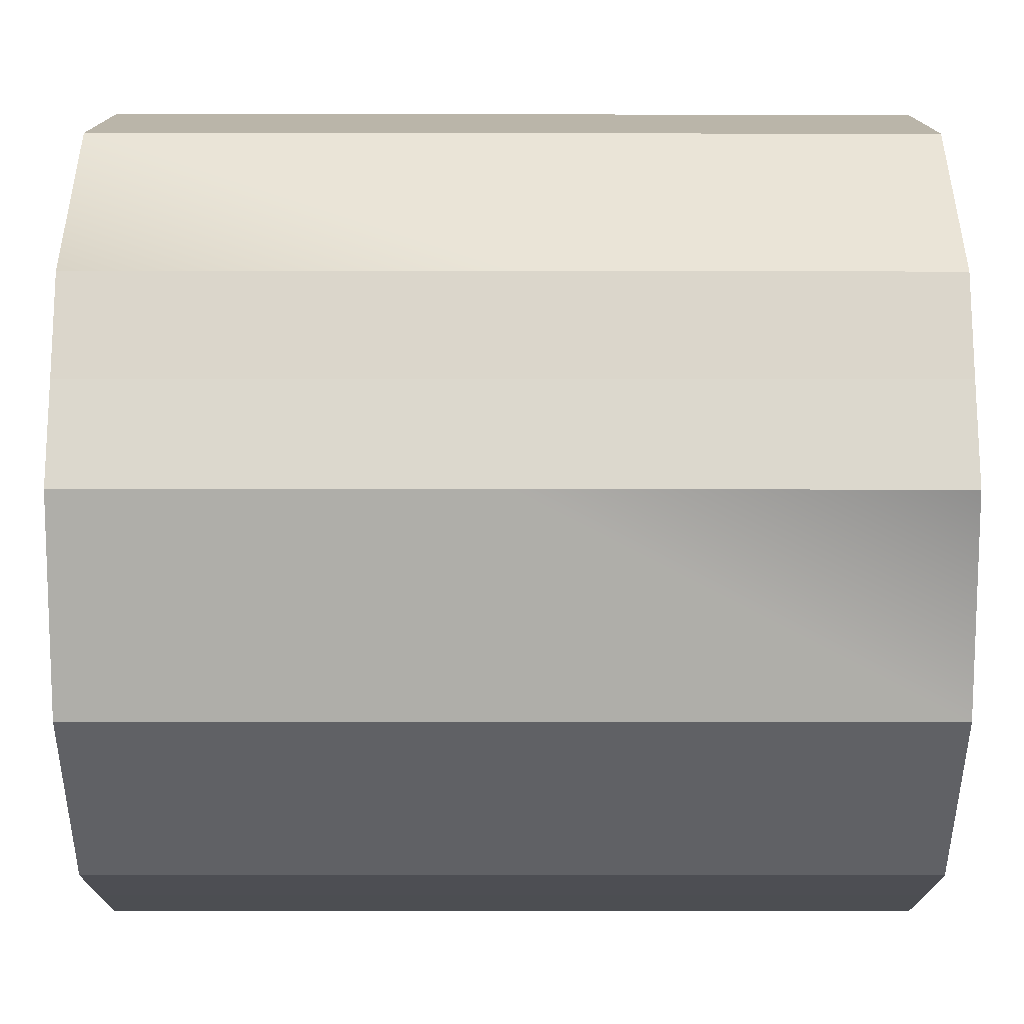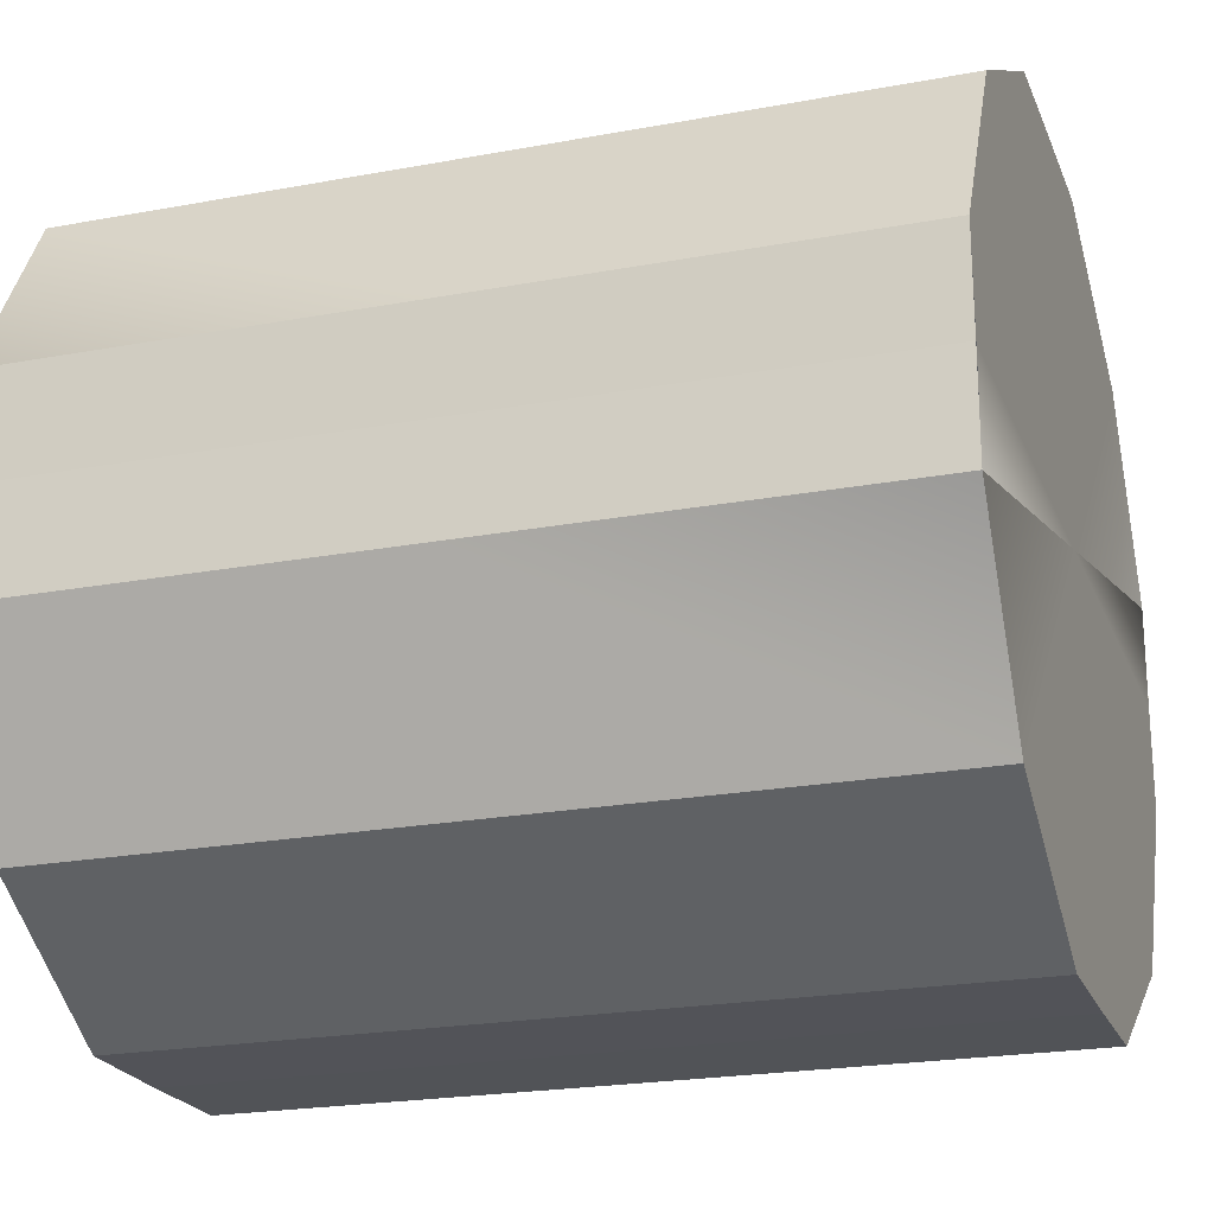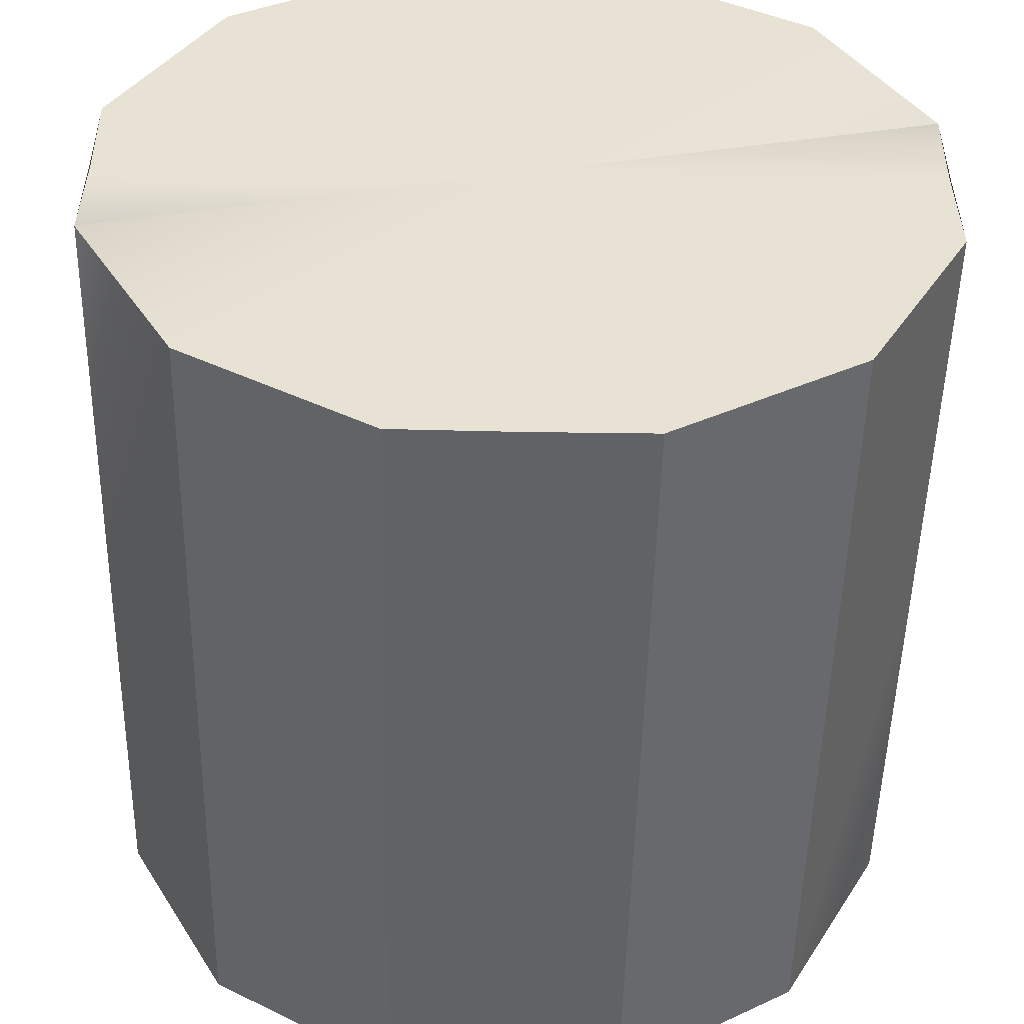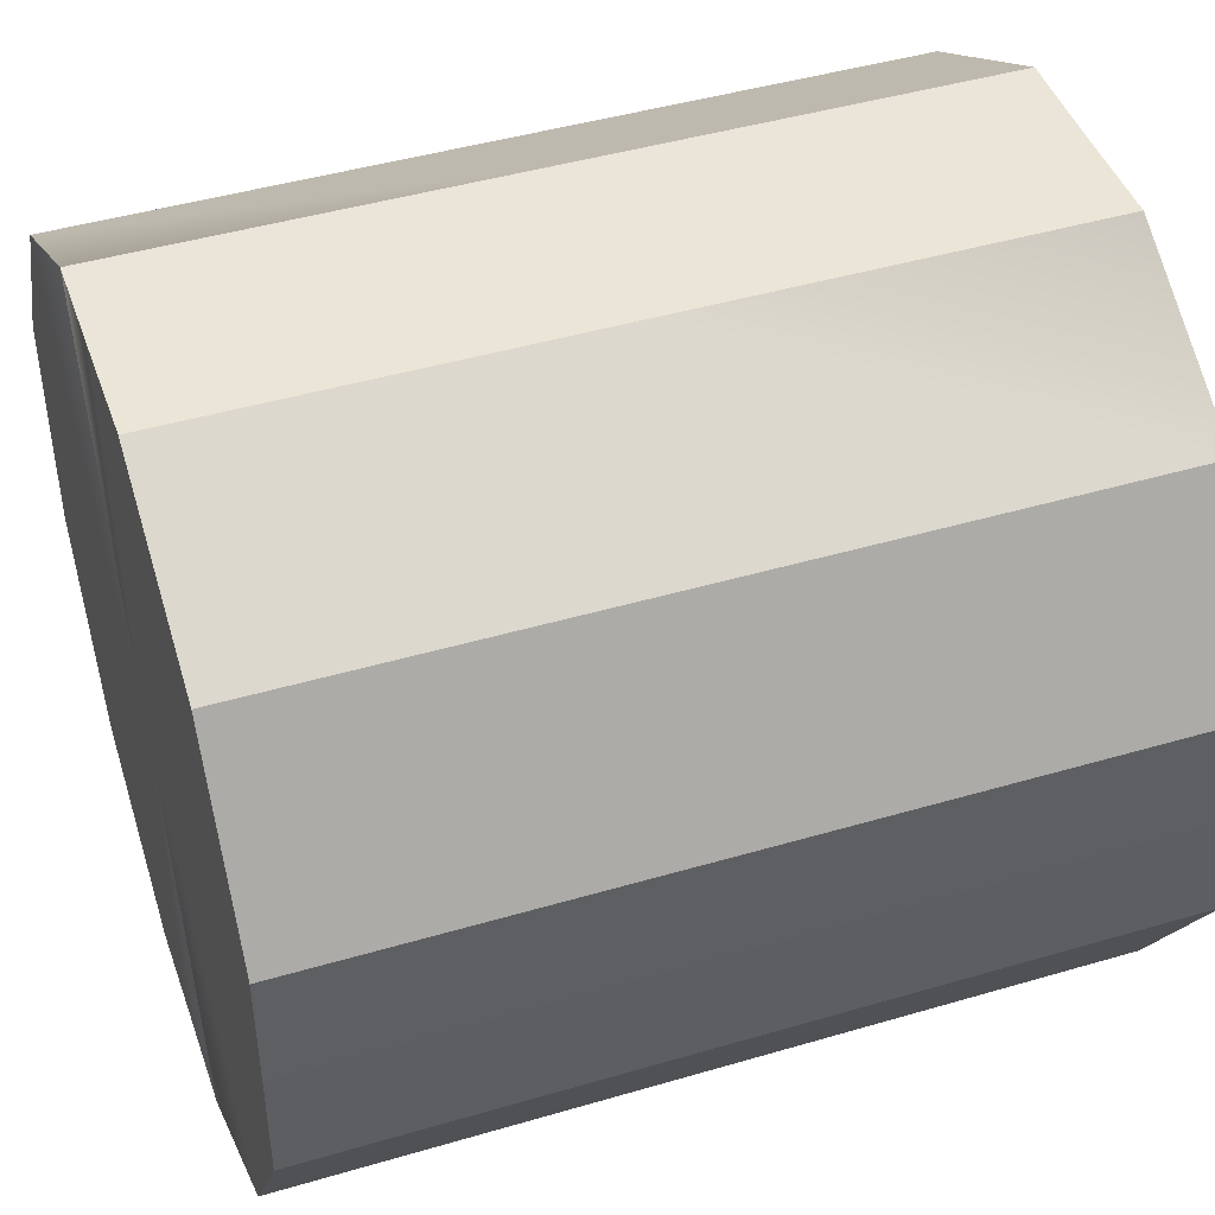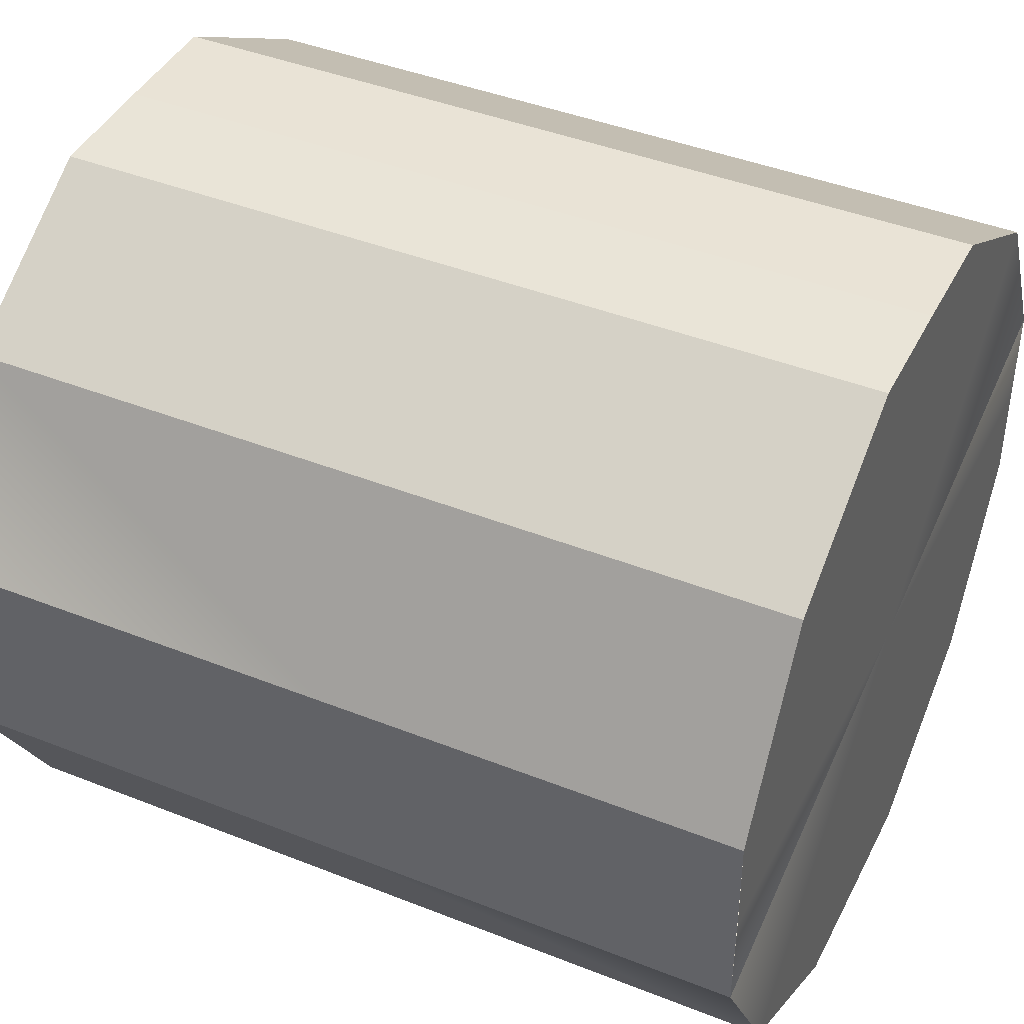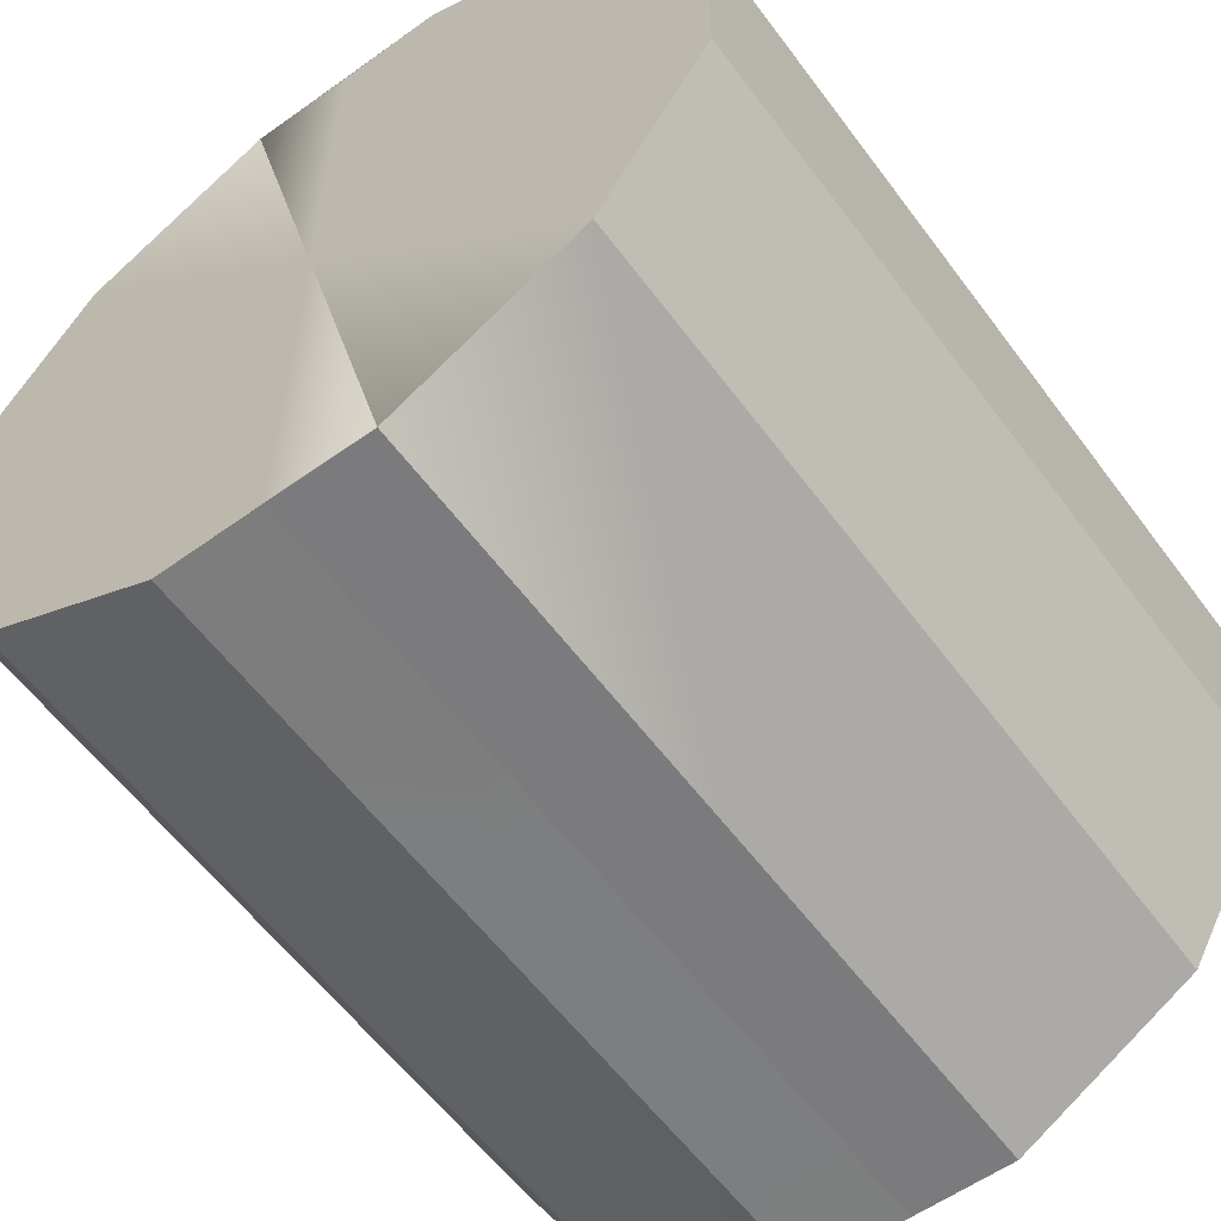
<metadata>
{"format":"obj","ext":"obj","renderer":"f3d","projection":"perspective","resolution":1024,"background":"white","views":[{"elev":-17.0,"azim":179.9,"up":"+Z"},{"elev":-22.1,"azim":18.0,"up":"+Z"},{"elev":-50.6,"azim":88.8,"up":"+Z"},{"elev":44.7,"azim":-18.9,"up":"+Y"},{"elev":42.6,"azim":25.3,"up":"+Z"},{"elev":-58.9,"azim":-53.6,"up":"+Y"}]}
</metadata>
<code>
o HayBales
v 1.25 1.584 1.205
v 1.25 2.457 -0.0106
v 1.25 2.142 0.8761
v 1.25 2.46 0.3129
v -1.25 1.584 1.205
v -1.25 2.457 -0.0106
v 0 1.584 1.205
v 0 2.142 0.8761
v 0 2.46 0.3129
v -1.25 2.142 0.8761
v -1.25 2.46 0.3129
v 1.25 1.584 -1.205
v 1.25 2.457 0.0106
v 1.25 2.142 -0.8761
v 1.25 2.46 -0.3129
v 1.25 2.455 0
v -1.25 1.584 -1.205
v 0 2.457 0
v -1.25 2.457 0.0106
v 0 1.584 -1.205
v 0 2.142 -0.8761
v 0 2.46 -0.3129
v -1.25 2.142 -0.8761
v -1.25 2.46 -0.3129
v -1.25 2.455 0
v 1.25 0.8761 1.205
v 1.25 0.002841 -0.0106
v 1.25 0.3186 0.8761
v 1.25 0 0.3129
v 1.25 1.23 1.207
v -1.25 0.8761 1.205
v -1.25 0.002841 -0.0106
v 0 0.8761 1.205
v 0 0.3186 0.8761
v 0 0 0.3129
v -1.25 0.3186 0.8761
v -1.25 0 0.3129
v -1.25 1.23 1.207
v 0 1.23 1.207
v 1.25 0.8761 -1.205
v 1.25 0.002841 0.0106
v 1.25 0.3186 -0.8761
v 1.25 0 -0.3129
v 1.25 0.005682 0
v 1.25 1.23 0
v 1.25 1.23 -1.207
v -1.25 0.8761 -1.205
v 0 0.002841 0
v -1.25 0.002841 0.0106
v 0 0.8761 -1.205
v 0 0.3186 -0.8761
v 0 0 -0.3129
v -1.25 0.3186 -0.8761
v -1.25 0 -0.3129
v -1.25 0.005682 0
v -1.25 1.23 0
v -1.25 1.23 -1.207
v 0 1.23 -1.207
v 0 1.23 1.207
v 0 1.23 1.207
v 0 1.23 1.207
v 1.25 1.23 1.207
v 1.25 1.23 1.207
v 1.25 1.23 1.207
v 1.25 1.584 1.205
v 1.25 1.584 1.205
v 1.25 1.584 1.205
v 0 1.584 1.205
v 0 1.584 1.205
v 0 1.584 1.205
v 1.25 2.142 0.8761
v 1.25 2.142 0.8761
v 1.25 2.142 0.8761
v 0 2.142 0.8761
v 0 2.142 0.8761
v 0 2.142 0.8761
v 1.25 2.46 0.3129
v 1.25 2.46 0.3129
v 1.25 2.46 0.3129
v 0 2.46 0.3129
v 0 2.46 0.3129
v 0 2.46 0.3129
v 0 2.457 0
v 0 2.457 0
v 0 2.457 0
v 1.25 1.23 0
v 1.25 1.23 0
v 1.25 1.23 0
v 1.25 1.23 0
v 1.25 1.23 0
v 1.25 1.23 0
v 1.25 1.23 0
v 1.25 1.23 0
v 1.25 1.23 0
v 1.25 1.23 0
v 1.25 1.23 0
v 1.25 1.23 0
v 1.25 1.23 0
v 1.25 1.23 0
v 1.25 1.23 0
v 1.25 2.455 0
v -1.25 1.584 1.205
v -1.25 1.584 1.205
v -1.25 1.584 1.205
v -1.25 1.23 1.207
v -1.25 1.23 1.207
v -1.25 1.23 1.207
v -1.25 2.142 0.8761
v -1.25 2.142 0.8761
v -1.25 2.142 0.8761
v -1.25 2.46 0.3129
v -1.25 2.46 0.3129
v -1.25 2.46 0.3129
v -1.25 1.23 0
v -1.25 1.23 0
v -1.25 1.23 0
v -1.25 1.23 0
v -1.25 1.23 0
v -1.25 1.23 0
v -1.25 1.23 0
v -1.25 1.23 0
v -1.25 1.23 0
v -1.25 1.23 0
v -1.25 1.23 0
v -1.25 1.23 0
v -1.25 1.23 0
v -1.25 1.23 0
v -1.25 1.23 0
v -1.25 2.455 0
v 0 1.23 -1.207
v 0 1.23 -1.207
v 0 1.23 -1.207
v 0 1.584 -1.205
v 0 1.584 -1.205
v 0 1.584 -1.205
v 1.25 1.584 -1.205
v 1.25 1.584 -1.205
v 1.25 1.584 -1.205
v 1.25 1.23 -1.207
v 1.25 1.23 -1.207
v 1.25 1.23 -1.207
v 0 2.142 -0.8761
v 0 2.142 -0.8761
v 0 2.142 -0.8761
v 1.25 2.142 -0.8761
v 1.25 2.142 -0.8761
v 1.25 2.142 -0.8761
v 0 2.46 -0.3129
v 0 2.46 -0.3129
v 0 2.46 -0.3129
v 1.25 2.46 -0.3129
v 1.25 2.46 -0.3129
v 1.25 2.46 -0.3129
v -1.25 1.23 -1.207
v -1.25 1.23 -1.207
v -1.25 1.23 -1.207
v -1.25 1.584 -1.205
v -1.25 1.584 -1.205
v -1.25 1.584 -1.205
v -1.25 2.142 -0.8761
v -1.25 2.142 -0.8761
v -1.25 2.142 -0.8761
v -1.25 2.46 -0.3129
v -1.25 2.46 -0.3129
v -1.25 2.46 -0.3129
v 0 0.8761 1.205
v 0 0.8761 1.205
v 0 0.8761 1.205
v 1.25 0.8761 1.205
v 1.25 0.8761 1.205
v 1.25 0.8761 1.205
v 0 0.3186 0.8761
v 0 0.3186 0.8761
v 0 0.3186 0.8761
v 1.25 0.3186 0.8761
v 1.25 0.3186 0.8761
v 1.25 0.3186 0.8761
v 0 0 0.3129
v 0 0 0.3129
v 0 0 0.3129
v 1.25 0 0.3129
v 1.25 0 0.3129
v 1.25 0 0.3129
v 0 0.002841 0
v 0 0.002841 0
v 0 0.002841 0
v 1.25 0.005682 0
v -1.25 0.8761 1.205
v -1.25 0.8761 1.205
v -1.25 0.8761 1.205
v -1.25 0.3186 0.8761
v -1.25 0.3186 0.8761
v -1.25 0.3186 0.8761
v -1.25 0 0.3129
v -1.25 0 0.3129
v -1.25 0 0.3129
v -1.25 0.005682 0
v 1.25 0.8761 -1.205
v 1.25 0.8761 -1.205
v 1.25 0.8761 -1.205
v 0 0.8761 -1.205
v 0 0.8761 -1.205
v 0 0.8761 -1.205
v 1.25 0.3186 -0.8761
v 1.25 0.3186 -0.8761
v 1.25 0.3186 -0.8761
v 0 0.3186 -0.8761
v 0 0.3186 -0.8761
v 0 0.3186 -0.8761
v 1.25 0 -0.3129
v 1.25 0 -0.3129
v 1.25 0 -0.3129
v 0 0 -0.3129
v 0 0 -0.3129
v 0 0 -0.3129
v -1.25 0.8761 -1.205
v -1.25 0.8761 -1.205
v -1.25 0.8761 -1.205
v -1.25 0.3186 -0.8761
v -1.25 0.3186 -0.8761
v -1.25 0.3186 -0.8761
v -1.25 0 -0.3129
v -1.25 0 -0.3129
v -1.25 0 -0.3129
f 62 68 59
f 66 74 69
f 72 80 75
f 78 83 81
f 67 86 73
f 3 87 79
f 4 88 101
f 63 89 1
f 70 105 60
f 76 103 7
f 82 109 8
f 84 112 9
f 104 110 114
f 10 113 115
f 11 129 116
f 106 5 117
f 133 139 130
f 142 137 134
f 148 146 143
f 85 152 149
f 138 147 90
f 14 153 91
f 15 16 99
f 140 12 92
f 154 135 131
f 158 144 20
f 161 150 21
f 164 18 22
f 159 118 162
f 23 119 165
f 24 127 25
f 155 120 17
f 166 64 61
f 172 170 167
f 178 176 173
f 184 182 179
f 171 177 93
f 28 183 94
f 29 187 95
f 30 26 98
f 107 168 39
f 189 174 33
f 192 180 34
f 195 185 35
f 190 121 193
f 36 122 196
f 37 123 197
f 38 126 31
f 141 201 132
f 199 207 202
f 205 213 208
f 211 186 214
f 200 96 206
f 42 97 212
f 43 45 44
f 46 100 40
f 203 156 58
f 209 217 50
f 215 220 51
f 48 223 52
f 218 221 124
f 53 224 125
f 54 55 56
f 57 47 128
f 62 65 68
f 66 71 74
f 72 77 80
f 78 2 83
f 70 102 105
f 76 108 103
f 82 111 109
f 84 6 112
f 133 136 139
f 142 145 137
f 148 151 146
f 85 13 152
f 154 157 135
f 158 160 144
f 161 163 150
f 164 19 18
f 166 169 64
f 172 175 170
f 178 181 176
f 184 27 182
f 107 188 168
f 189 191 174
f 192 194 180
f 195 32 185
f 141 198 201
f 199 204 207
f 205 210 213
f 211 41 186
f 203 216 156
f 209 219 217
f 215 222 220
f 48 49 223

</code>
